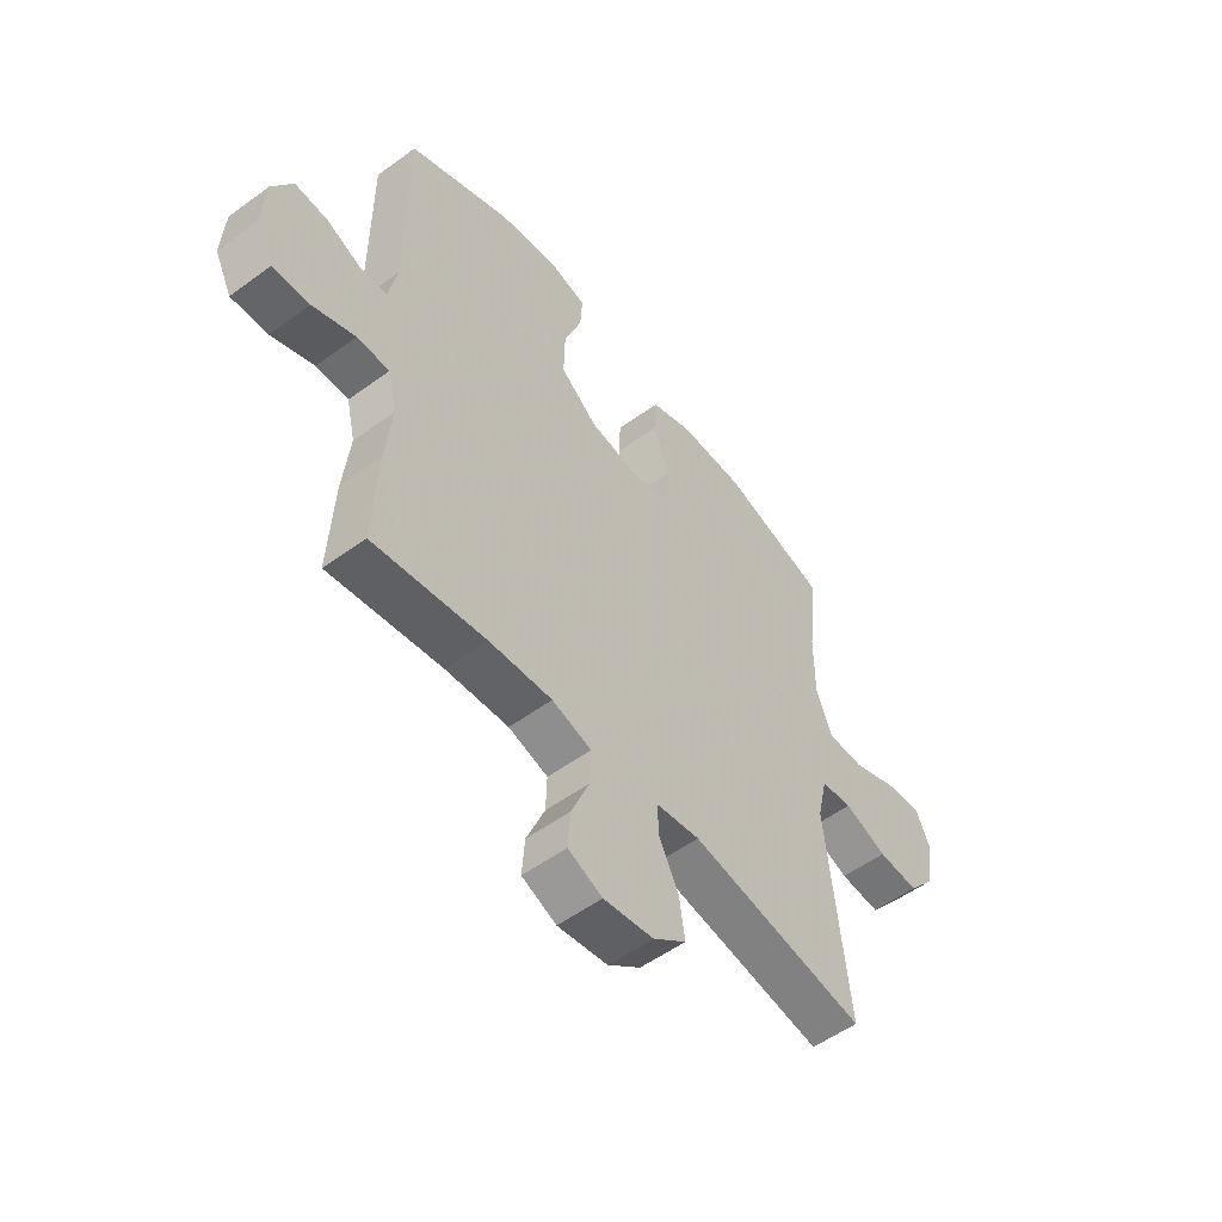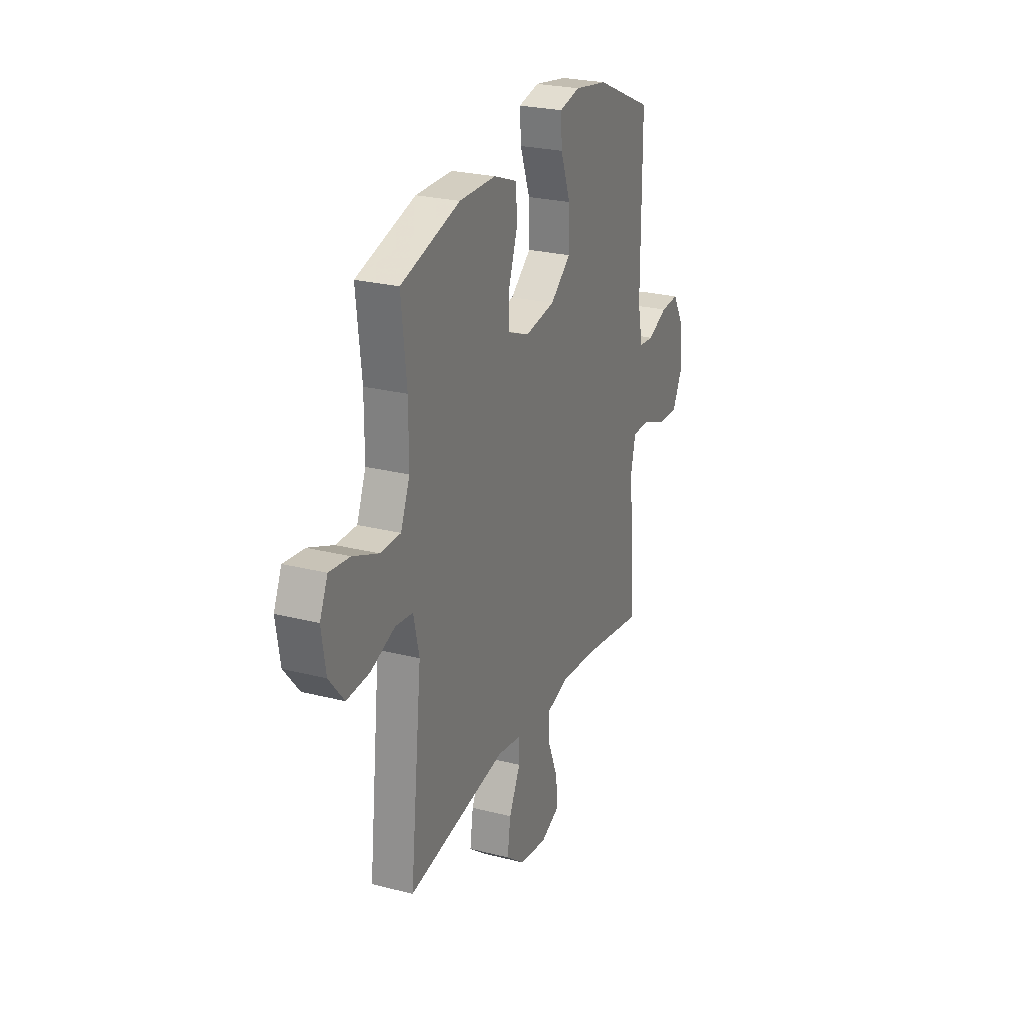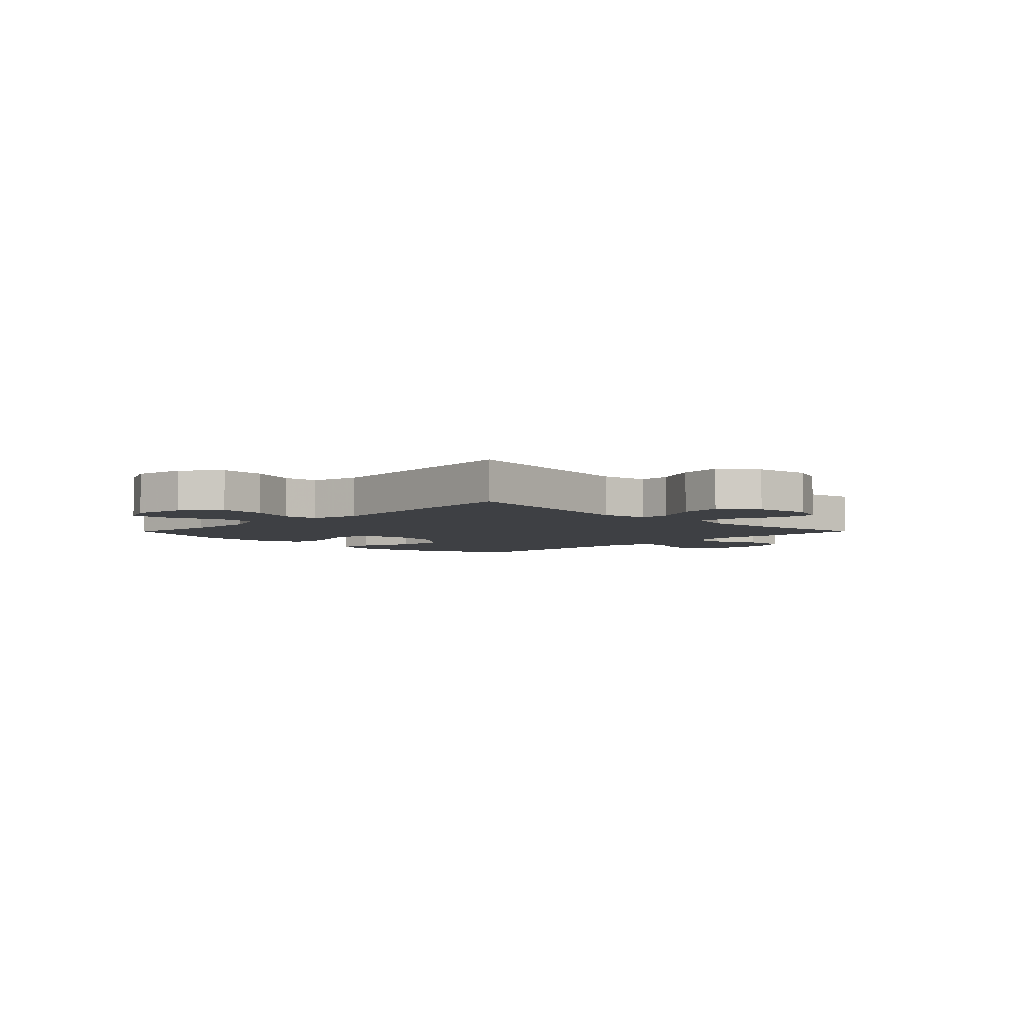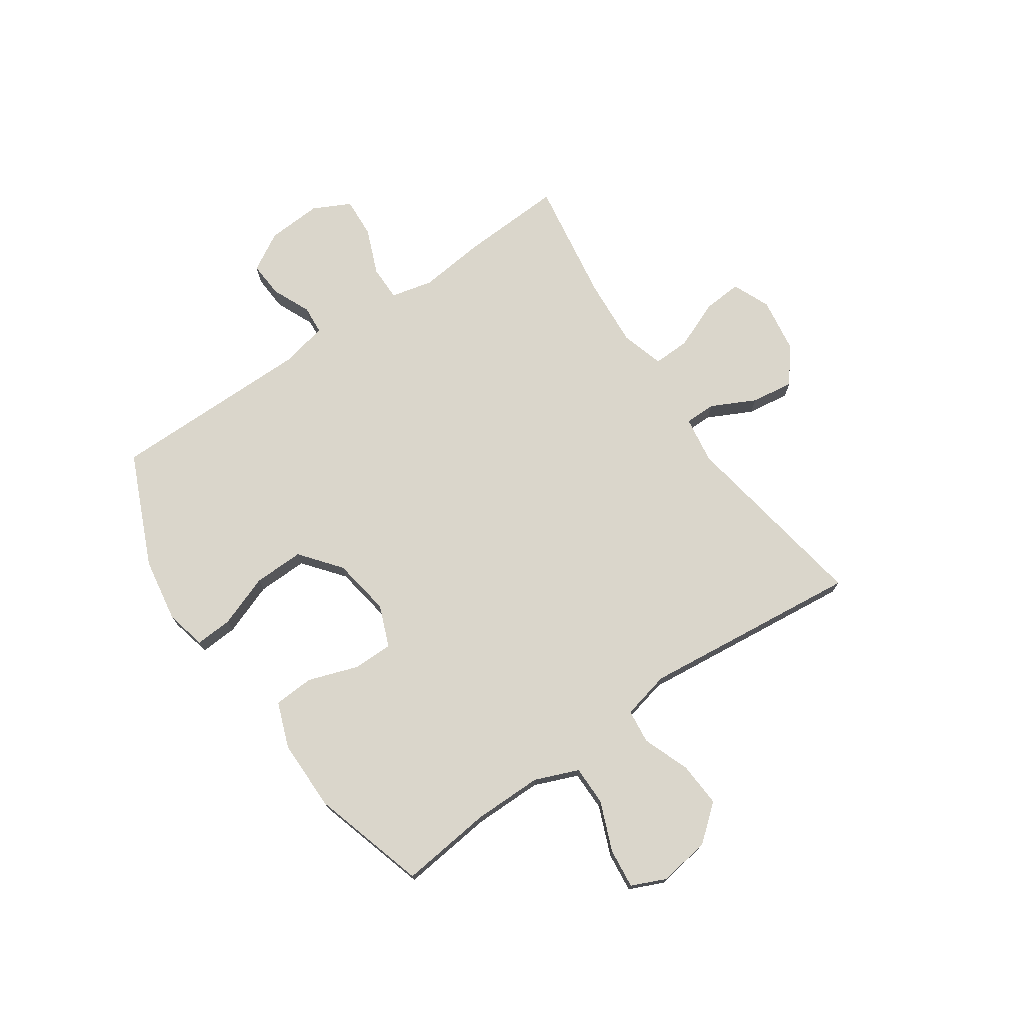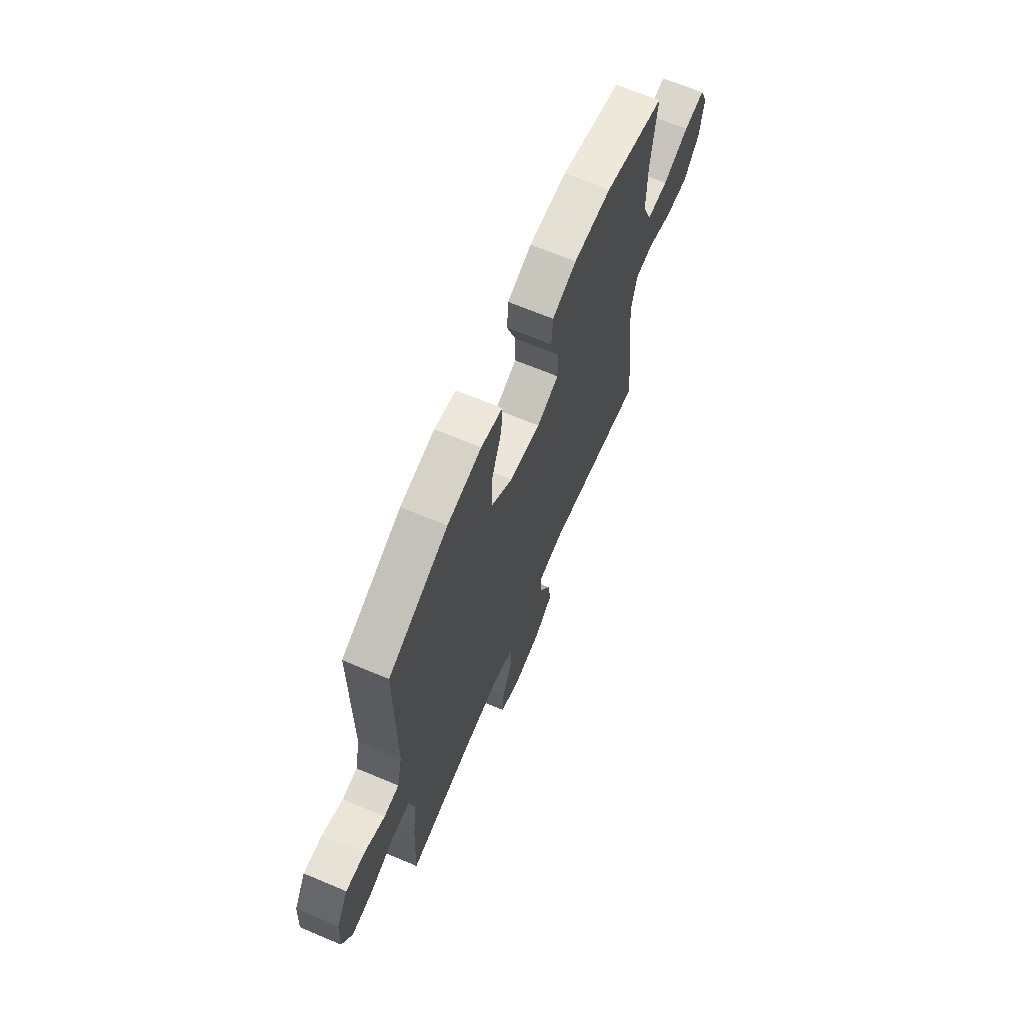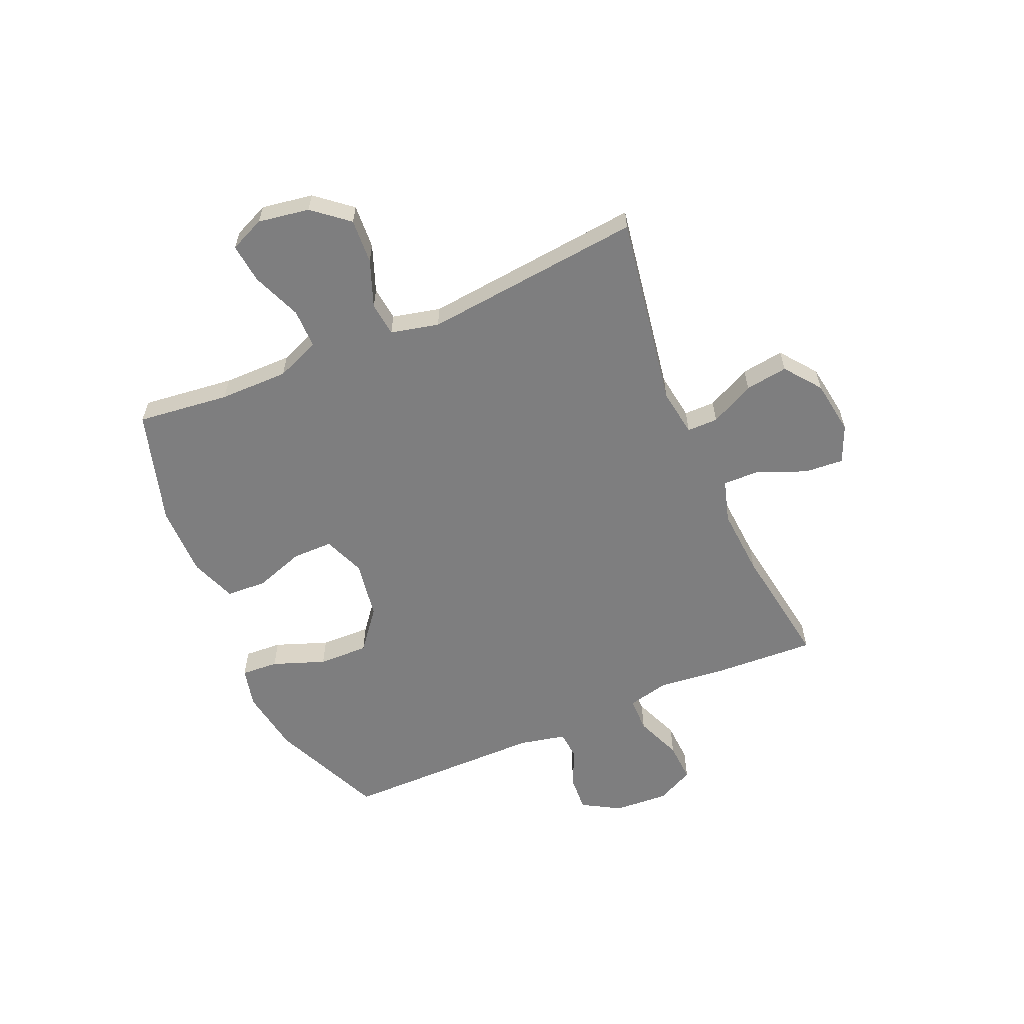
<metadata>
{"format":"obj","ext":"obj","renderer":"f3d","projection":"perspective","resolution":1024,"background":"white","views":[{"elev":-53.9,"azim":-52.1,"up":"+Z"},{"elev":25.2,"azim":112.5,"up":"+Z"},{"elev":-4.6,"azim":135.2,"up":"+Y"},{"elev":73.8,"azim":55.5,"up":"+Y"},{"elev":67.0,"azim":-67.1,"up":"+Z"},{"elev":-59.5,"azim":113.3,"up":"+Y"}]}
</metadata>
<code>
v -0.5 0.07 -0.5
v -0.491 0.07 -0.314
v -0.478 0.07 -0.194
v -0.496 0.07 -0.118
v -0.56 0.07 -0.118
v -0.644 0.07 -0.152
v -0.717 0.07 -0.156
v -0.751 0.07 -0.088
v -0.745 0.07 0.011
v -0.705 0.07 0.08
v -0.64 0.07 0.076
v -0.57 0.07 0.045
v -0.518 0.07 0.049
v -0.5 0.07 0.134
v -0.5 0.07 0.5
v -0.296 0.07 0.59
v -0.179 0.07 0.609
v -0.106 0.07 0.592
v -0.11 0.07 0.525
v -0.145 0.07 0.43
v -0.147 0.07 0.339
v -0.074 0.07 0.281
v 0.032 0.07 0.264
v 0.107 0.07 0.294
v 0.107 0.07 0.367
v 0.076 0.07 0.457
v 0.08 0.07 0.53
v 0.163 0.07 0.561
v 0.292 0.07 0.561
v 0.5 0.07 0.5
v 0.481 0.07 0.333
v 0.481 0.07 0.208
v 0.513 0.07 0.129
v 0.585 0.07 0.129
v 0.674 0.07 0.165
v 0.746 0.07 0.173
v 0.774 0.07 0.11
v 0.759 0.07 0.017
v 0.706 0.07 -0.047
v 0.625 0.07 -0.042
v 0.54 0.07 -0.01
v 0.478 0.07 -0.017
v 0.458 0.07 -0.104
v 0.5 0.07 -0.5
v 0.15 0.07 -0.442
v 0.064 0.07 -0.455
v 0.064 0.07 -0.511
v 0.104 0.07 -0.591
v 0.115 0.07 -0.668
v 0.05 0.07 -0.718
v -0.049 0.07 -0.733
v -0.117 0.07 -0.704
v -0.112 0.07 -0.633
v -0.076 0.07 -0.546
v -0.074 0.07 -0.479
v -0.152 0.07 -0.456
v -0.276 0.07 -0.465
v -0.5 0 -0.5
v -0.491 0 -0.314
v -0.478 0 -0.194
v -0.496 0 -0.118
v -0.56 0 -0.118
v -0.644 0 -0.152
v -0.717 0 -0.156
v -0.751 0 -0.088
v -0.745 0 0.011
v -0.705 0 0.08
v -0.64 0 0.076
v -0.57 0 0.045
v -0.518 0 0.049
v -0.5 0 0.134
v -0.5 0 0.5
v -0.296 0 0.59
v -0.179 0 0.609
v -0.106 0 0.592
v -0.11 0 0.525
v -0.145 0 0.43
v -0.147 0 0.339
v -0.074 0 0.281
v 0.032 0 0.264
v 0.107 0 0.294
v 0.107 0 0.367
v 0.076 0 0.457
v 0.08 0 0.53
v 0.163 0 0.561
v 0.292 0 0.561
v 0.5 0 0.5
v 0.481 0 0.333
v 0.481 0 0.208
v 0.513 0 0.129
v 0.585 0 0.129
v 0.674 0 0.165
v 0.746 0 0.173
v 0.774 0 0.11
v 0.759 0 0.017
v 0.706 0 -0.047
v 0.625 0 -0.042
v 0.54 0 -0.01
v 0.478 0 -0.017
v 0.458 0 -0.104
v 0.5 0 -0.5
v 0.15 0 -0.442
v 0.064 0 -0.455
v 0.064 0 -0.511
v 0.104 0 -0.591
v 0.115 0 -0.668
v 0.05 0 -0.718
v -0.049 0 -0.733
v -0.117 0 -0.704
v -0.112 0 -0.633
v -0.076 0 -0.546
v -0.074 0 -0.479
v -0.152 0 -0.456
v -0.276 0 -0.465
f 52 53 54
f 51 52 54
f 50 51 54
f 49 50 54
f 48 49 54
f 47 48 54
f 46 47 54 55
f 43 44 45
f 42 43 45 46
f 39 40 41
f 38 39 41
f 37 38 41
f 36 37 41
f 35 36 41
f 34 35 41
f 33 34 41 42
f 46 55 56
f 42 46 56
f 33 42 56
f 32 33 56
f 29 30 31
f 28 29 31
f 27 28 31
f 26 27 31
f 25 26 31
f 18 19 20
f 17 18 20
f 16 17 20
f 15 16 20
f 14 15 20
f 13 14 20 21
f 10 11 12
f 9 10 12
f 8 9 12
f 7 8 12
f 6 7 12
f 5 6 12
f 4 5 12 13
f 13 21 22
f 4 13 22
f 3 4 22
f 3 22 23
f 2 3 23
f 1 2 23
f 57 1 23
f 24 25 31 32
f 32 56 57
f 24 32 57
f 23 24 57
f 111 110 109
f 111 109 108
f 111 108 107
f 111 107 106
f 111 106 105
f 111 105 104
f 112 111 104 103
f 102 101 100
f 103 102 100 99
f 98 97 96
f 98 96 95
f 98 95 94
f 98 94 93
f 98 93 92
f 98 92 91
f 99 98 91 90
f 113 112 103
f 113 103 99
f 113 99 90
f 113 90 89
f 88 87 86
f 88 86 85
f 88 85 84
f 88 84 83
f 88 83 82
f 77 76 75
f 77 75 74
f 77 74 73
f 77 73 72
f 77 72 71
f 78 77 71 70
f 69 68 67
f 69 67 66
f 69 66 65
f 69 65 64
f 69 64 63
f 69 63 62
f 70 69 62 61
f 79 78 70
f 79 70 61
f 79 61 60
f 80 79 60
f 80 60 59
f 80 59 58
f 80 58 114
f 89 88 82 81
f 114 113 89
f 114 89 81
f 114 81 80
f 1 58 59 2
f 2 59 60 3
f 3 60 61 4
f 4 61 62 5
f 5 62 63 6
f 6 63 64 7
f 7 64 65 8
f 8 65 66 9
f 9 66 67 10
f 10 67 68 11
f 11 68 69 12
f 12 69 70 13
f 13 70 71 14
f 14 71 72 15
f 15 72 73 16
f 16 73 74 17
f 17 74 75 18
f 18 75 76 19
f 19 76 77 20
f 20 77 78 21
f 21 78 79 22
f 22 79 80 23
f 23 80 81 24
f 24 81 82 25
f 25 82 83 26
f 26 83 84 27
f 27 84 85 28
f 28 85 86 29
f 29 86 87 30
f 30 87 88 31
f 31 88 89 32
f 32 89 90 33
f 33 90 91 34
f 34 91 92 35
f 35 92 93 36
f 36 93 94 37
f 37 94 95 38
f 38 95 96 39
f 39 96 97 40
f 40 97 98 41
f 41 98 99 42
f 42 99 100 43
f 43 100 101 44
f 44 101 102 45
f 45 102 103 46
f 46 103 104 47
f 47 104 105 48
f 48 105 106 49
f 49 106 107 50
f 50 107 108 51
f 51 108 109 52
f 52 109 110 53
f 53 110 111 54
f 54 111 112 55
f 55 112 113 56
f 56 113 114 57
f 57 114 58 1

</code>
